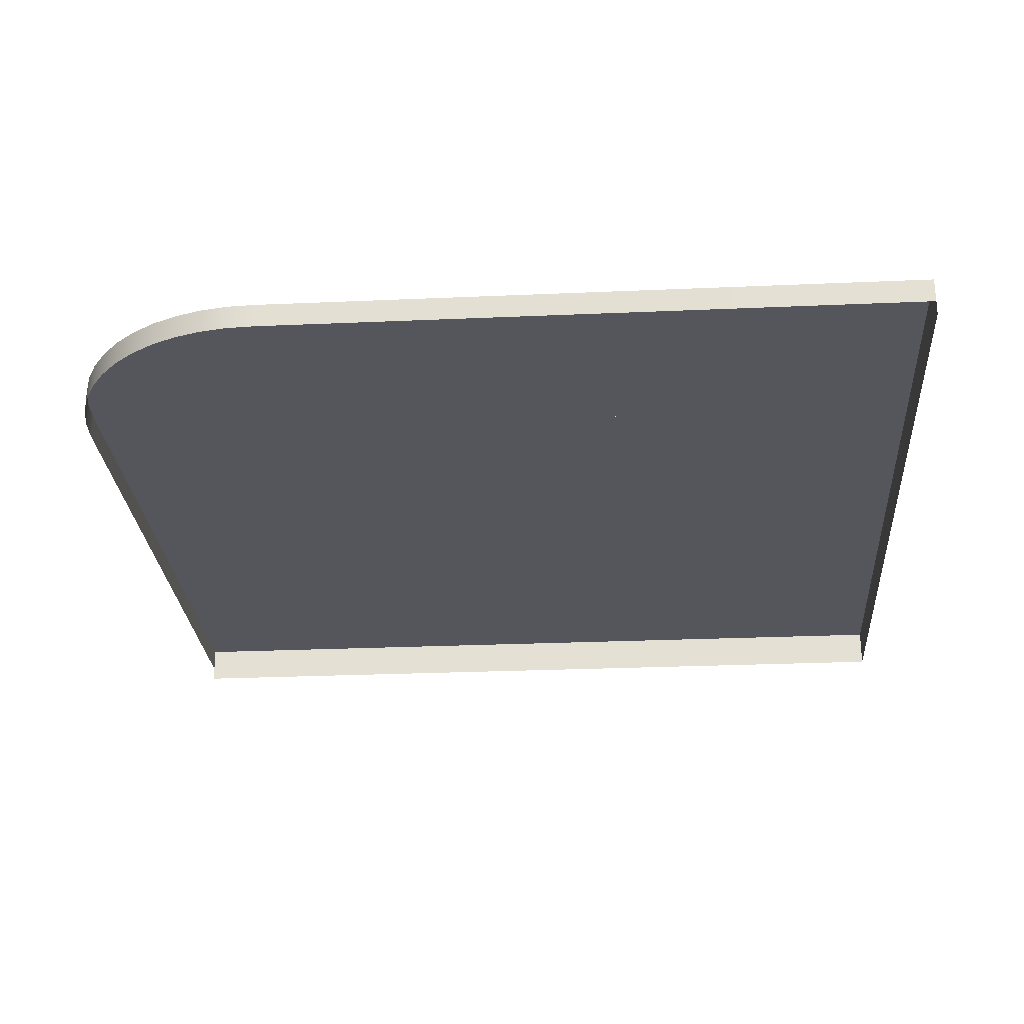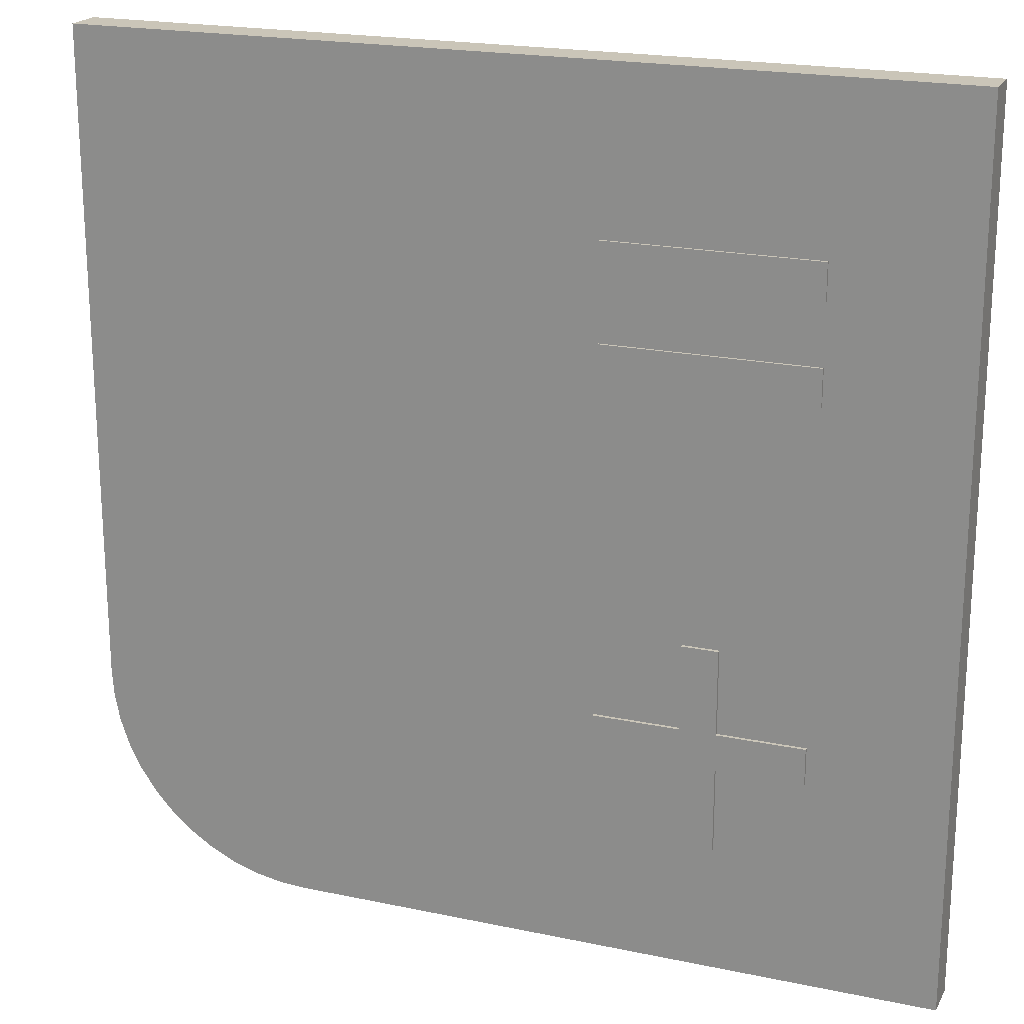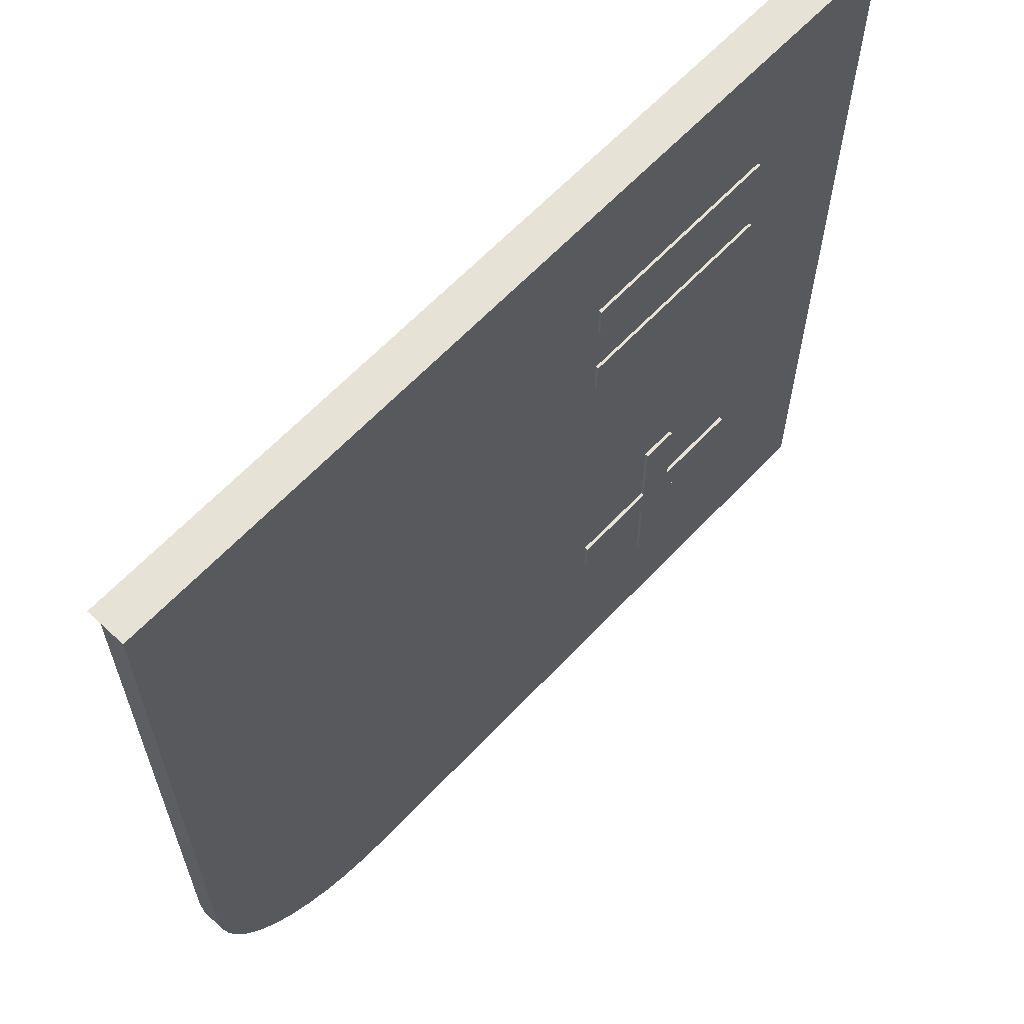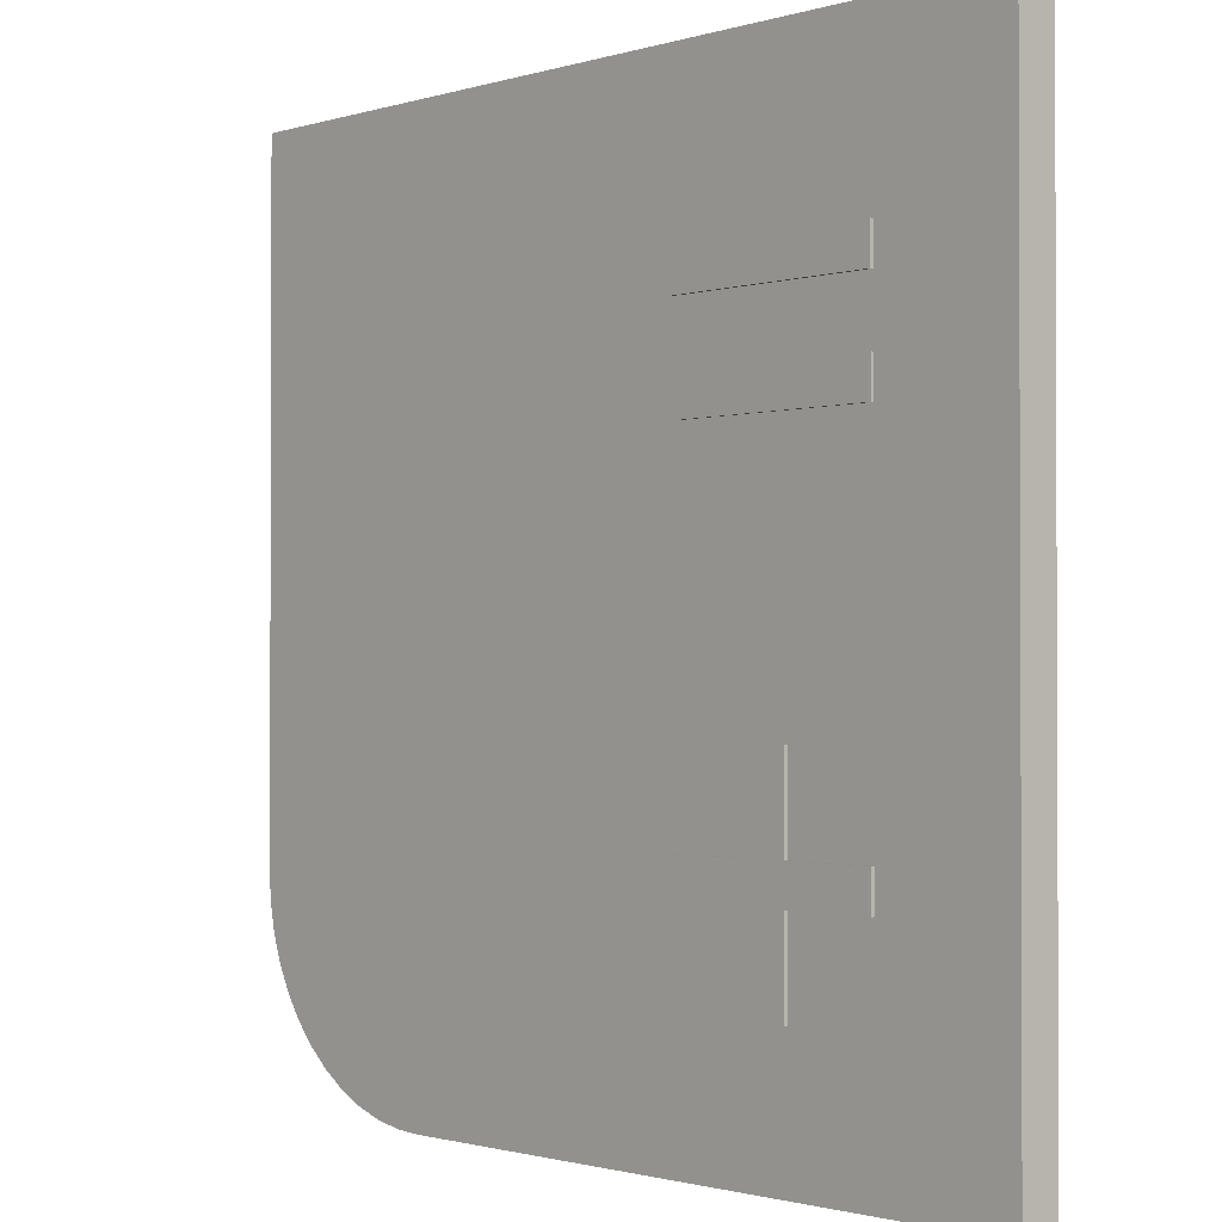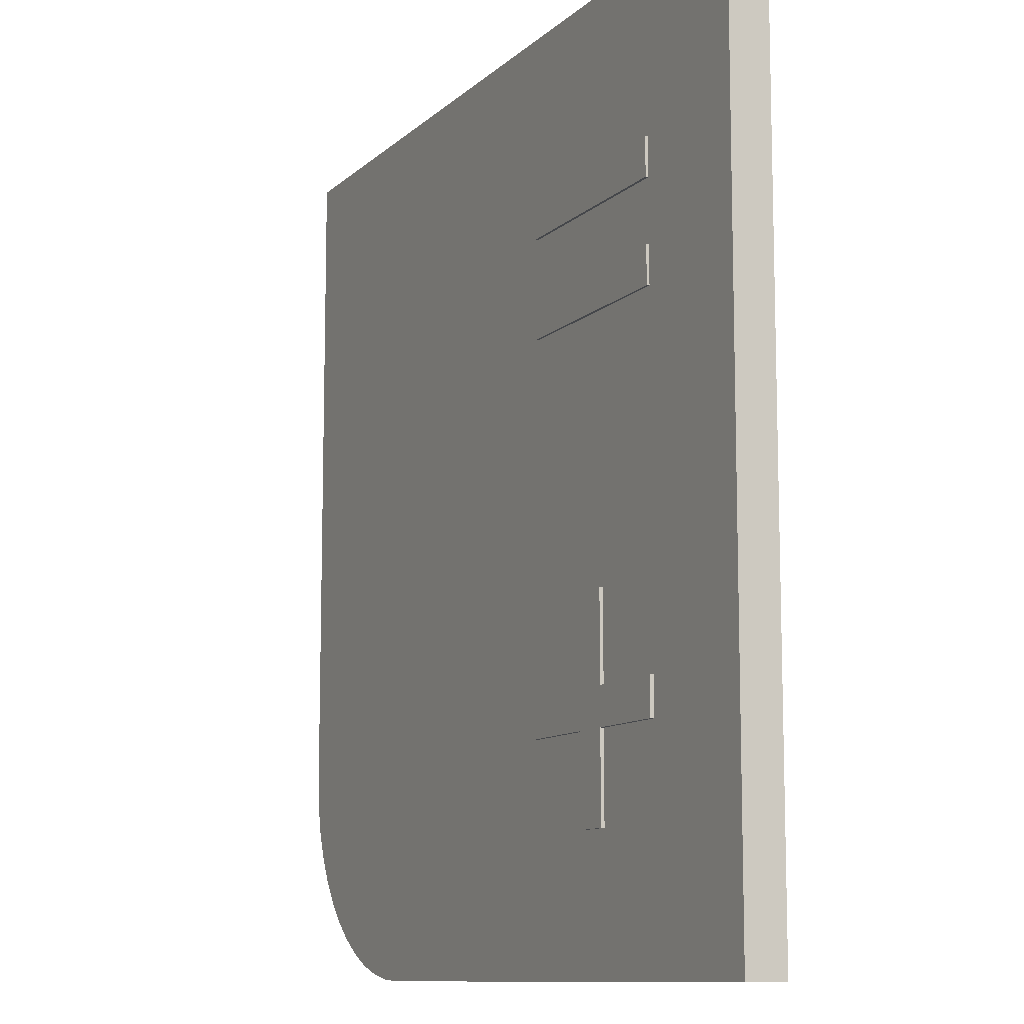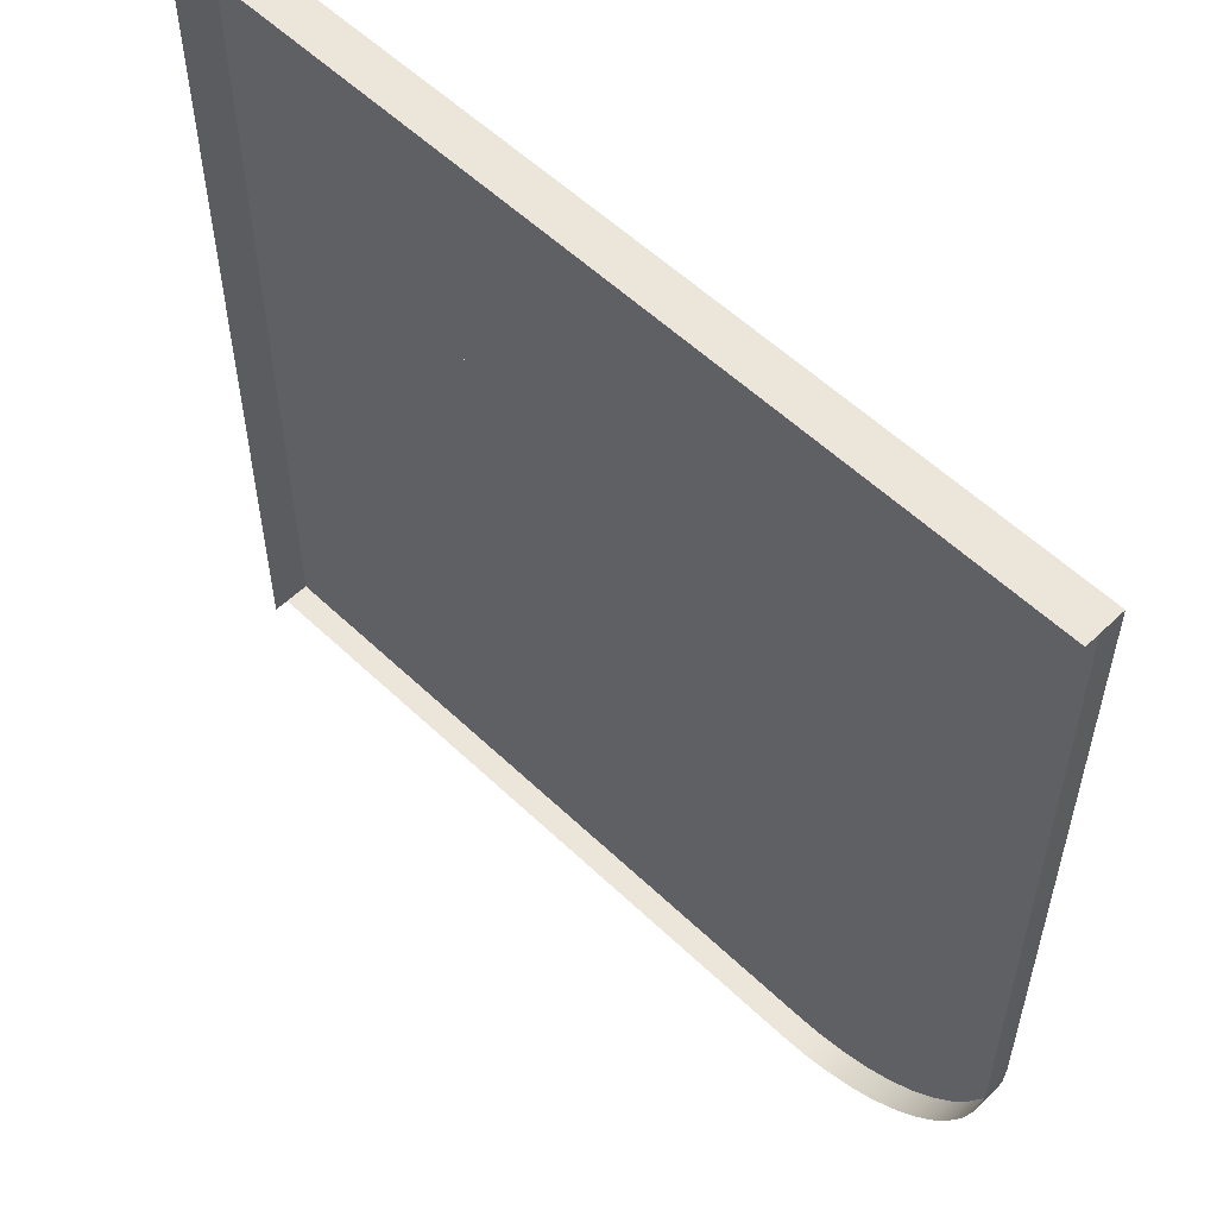
<metadata>
{"format":"obj","ext":"obj","renderer":"f3d","projection":"perspective","resolution":1024,"background":"white","views":[{"elev":-26.3,"azim":-176.0,"up":"+Y"},{"elev":20.4,"azim":-158.9,"up":"+Z"},{"elev":63.2,"azim":133.2,"up":"+Z"},{"elev":-1.3,"azim":-132.2,"up":"+Z"},{"elev":-10.5,"azim":-116.3,"up":"+Z"},{"elev":56.1,"azim":44.9,"up":"+Z"}]}
</metadata>
<code>
o mesh216/mesh216-geometry#mesh216-geometry
v 0.5741 -0.211 -0.0428
v 0.5741 -0.2113 -0.03869
v 0.5741 -0.2113 -0.0428
v 0.5741 -0.211 -0.03869
v 0.5504 -0.2113 -0.03869
v 0.6337 -0.2113 -0.02054
v 0.5504 -0.2113 -0.0428
v 0.5504 -0.211 -0.03869
v 0.5351 -0.2113 -0.02054
v 0.5741 -0.2113 -0.04957
v 0.5504 -0.211 -0.0428
v 0.5741 -0.2113 -0.05368
v 0.6337 -0.2157 -0.02054
v 0.5504 -0.2113 -0.04957
v 0.5644 -0.2113 -0.08165
v 0.5741 -0.211 -0.05368
v 0.5351 -0.2157 -0.02054
v 0.6337 -0.214 -0.02054
v 0.5504 -0.211 -0.04957
v 0.5504 -0.2113 -0.05368
v 0.5741 -0.2113 -0.09128
v 0.5741 -0.211 -0.04957
v 0.5351 -0.2157 -0.1195
v 0.6337 -0.2113 -0.09564
v 0.5603 -0.2113 -0.08165
v 0.5741 -0.2113 -0.0954
v 0.5644 -0.2113 -0.09128
v 0.5504 -0.211 -0.05368
v 0.5351 -0.214 -0.1195
v 0.6337 -0.214 -0.09564
v 0.5603 -0.2113 -0.09128
v 0.5741 -0.2109 -0.0954
v 0.5504 -0.2113 -0.09128
v 0.5644 -0.2109 -0.09128
v 0.5603 -0.2109 -0.08165
v 0.5351 -0.2113 -0.1195
v 0.6335 -0.2113 -0.09878
v 0.5644 -0.2113 -0.0954
v 0.5741 -0.2109 -0.09128
v 0.5644 -0.2109 -0.08165
v 0.5504 -0.2113 -0.0954
v 0.6094 -0.2113 -0.1195
v 0.6335 -0.214 -0.09878
v 0.5504 -0.2109 -0.09128
v 0.5603 -0.2109 -0.09128
v 0.5644 -0.2109 -0.0954
v 0.5603 -0.2113 -0.0954
v 0.5603 -0.2113 -0.105
v 0.6094 -0.214 -0.1195
v 0.6328 -0.2113 -0.1019
v 0.5644 -0.2109 -0.105
v 0.5644 -0.2113 -0.105
v 0.6126 -0.2113 -0.1194
v 0.6328 -0.214 -0.1019
v 0.6318 -0.2113 -0.1049
v 0.5603 -0.2109 -0.0954
v 0.5504 -0.2109 -0.0954
v 0.6126 -0.214 -0.1194
v 0.6157 -0.2113 -0.1188
v 0.6318 -0.214 -0.1049
v 0.5603 -0.2109 -0.105
v 0.6304 -0.2113 -0.1077
v 0.6187 -0.2113 -0.1178
v 0.6304 -0.214 -0.1077
v 0.6286 -0.2113 -0.1103
v 0.6157 -0.214 -0.1188
v 0.6215 -0.2113 -0.1165
v 0.6265 -0.2113 -0.1127
v 0.6286 -0.214 -0.1103
v 0.6242 -0.2113 -0.1147
v 0.6187 -0.214 -0.1178
v 0.6265 -0.214 -0.1127
v 0.6215 -0.214 -0.1165
v 0.6242 -0.214 -0.1147
f 1 2 3
f 2 1 4
f 3 2 1
f 4 1 2
f 2 5 3
f 2 3 6
f 7 1 3
f 3 1 7
f 1 8 4
f 4 8 1
f 8 2 4
f 4 2 8
f 7 3 5
f 2 8 5
f 5 8 2
f 2 9 5
f 3 10 6
f 9 2 6
f 1 7 11
f 11 7 1
f 7 10 3
f 8 1 11
f 11 1 8
f 8 7 5
f 5 7 8
f 5 9 7
f 10 12 6
f 6 13 9
f 7 8 11
f 11 8 7
f 10 7 14
f 7 9 14
f 12 15 6
f 16 10 12
f 12 10 16
f 10 14 12
f 17 9 13
f 18 13 6
f 10 19 14
f 14 19 10
f 14 9 20
f 15 21 6
f 20 15 12
f 10 16 22
f 22 16 10
f 20 16 12
f 12 16 20
f 20 12 14
f 17 23 9
f 6 24 18
f 19 10 22
f 22 10 19
f 19 20 14
f 14 20 19
f 20 9 25
f 21 26 6
f 27 21 15
f 15 20 25
f 16 19 22
f 22 19 16
f 16 20 28
f 28 20 16
f 29 9 23
f 30 18 24
f 6 26 24
f 20 19 28
f 28 19 20
f 25 9 31
f 32 21 26
f 26 21 32
f 21 33 26
f 21 34 27
f 27 34 21
f 27 31 21
f 34 15 27
f 27 15 34
f 15 25 27
f 15 35 25
f 25 35 15
f 19 16 28
f 28 16 19
f 36 9 29
f 24 37 30
f 26 38 24
f 31 9 33
f 35 31 25
f 25 31 35
f 31 27 25
f 21 32 39
f 39 32 21
f 38 32 26
f 26 32 38
f 26 33 38
f 31 33 21
f 34 21 39
f 39 21 34
f 15 34 40
f 40 34 15
f 35 15 40
f 40 15 35
f 9 36 41
f 36 29 42
f 43 30 37
f 24 38 37
f 33 9 41
f 31 44 33
f 33 44 31
f 31 35 45
f 45 35 31
f 32 44 39
f 39 44 32
f 32 38 46
f 46 38 32
f 38 33 47
f 39 45 34
f 34 45 39
f 34 35 40
f 40 35 34
f 41 36 48
f 49 42 29
f 42 48 36
f 37 50 43
f 37 38 50
f 41 47 33
f 44 41 33
f 33 41 44
f 44 31 45
f 45 31 44
f 35 34 45
f 45 34 35
f 46 44 32
f 32 44 46
f 39 44 45
f 45 44 39
f 38 51 46
f 46 51 38
f 38 47 52
f 41 48 47
f 42 49 53
f 53 48 42
f 54 43 50
f 50 38 55
f 41 56 47
f 47 56 41
f 41 44 57
f 57 44 41
f 56 44 46
f 46 44 56
f 51 38 52
f 52 38 51
f 51 56 46
f 46 56 51
f 48 52 47
f 38 52 55
f 56 48 47
f 47 48 56
f 58 53 49
f 59 48 53
f 54 50 60
f 55 60 50
f 56 41 57
f 57 41 56
f 44 56 57
f 57 56 44
f 48 51 52
f 52 51 48
f 56 51 61
f 61 51 56
f 48 62 52
f 55 52 62
f 48 56 61
f 61 56 48
f 53 58 59
f 63 48 59
f 60 55 64
f 51 48 61
f 61 48 51
f 62 48 65
f 62 64 55
f 66 59 58
f 67 48 63
f 59 66 63
f 65 48 68
f 65 69 62
f 64 62 69
f 70 48 67
f 63 71 67
f 71 63 66
f 68 48 70
f 68 72 65
f 69 65 72
f 67 73 70
f 73 67 71
f 70 74 68
f 72 68 74
f 74 70 73
f 3 5 2
f 6 3 2
f 5 3 7
f 5 9 2
f 6 10 3
f 6 2 9
f 3 10 7
f 7 9 5
f 6 12 10
f 9 13 6
f 14 7 10
f 14 9 7
f 6 15 12
f 12 14 10
f 13 9 17
f 6 13 18
f 20 9 14
f 6 21 15
f 12 15 20
f 14 12 20
f 9 23 17
f 18 24 6
f 25 9 20
f 6 26 21
f 15 21 27
f 25 20 15
f 23 9 29
f 24 18 30
f 24 26 6
f 31 9 25
f 26 33 21
f 21 31 27
f 27 25 15
f 29 9 36
f 30 37 24
f 24 38 26
f 33 9 31
f 25 27 31
f 38 33 26
f 21 33 31
f 41 36 9
f 42 29 36
f 37 30 43
f 37 38 24
f 41 9 33
f 47 33 38
f 48 36 41
f 29 42 49
f 36 48 42
f 43 50 37
f 50 38 37
f 33 47 41
f 52 47 38
f 47 48 41
f 53 49 42
f 42 48 53
f 50 43 54
f 55 38 50
f 47 52 48
f 55 52 38
f 49 53 58
f 53 48 59
f 60 50 54
f 50 60 55
f 52 62 48
f 62 52 55
f 59 58 53
f 59 48 63
f 64 55 60
f 65 48 62
f 55 64 62
f 58 59 66
f 63 48 67
f 63 66 59
f 68 48 65
f 62 69 65
f 69 62 64
f 67 48 70
f 67 71 63
f 66 63 71
f 70 48 68
f 65 72 68
f 72 65 69
f 70 73 67
f 71 67 73
f 68 74 70
f 74 68 72
f 73 70 74

</code>
